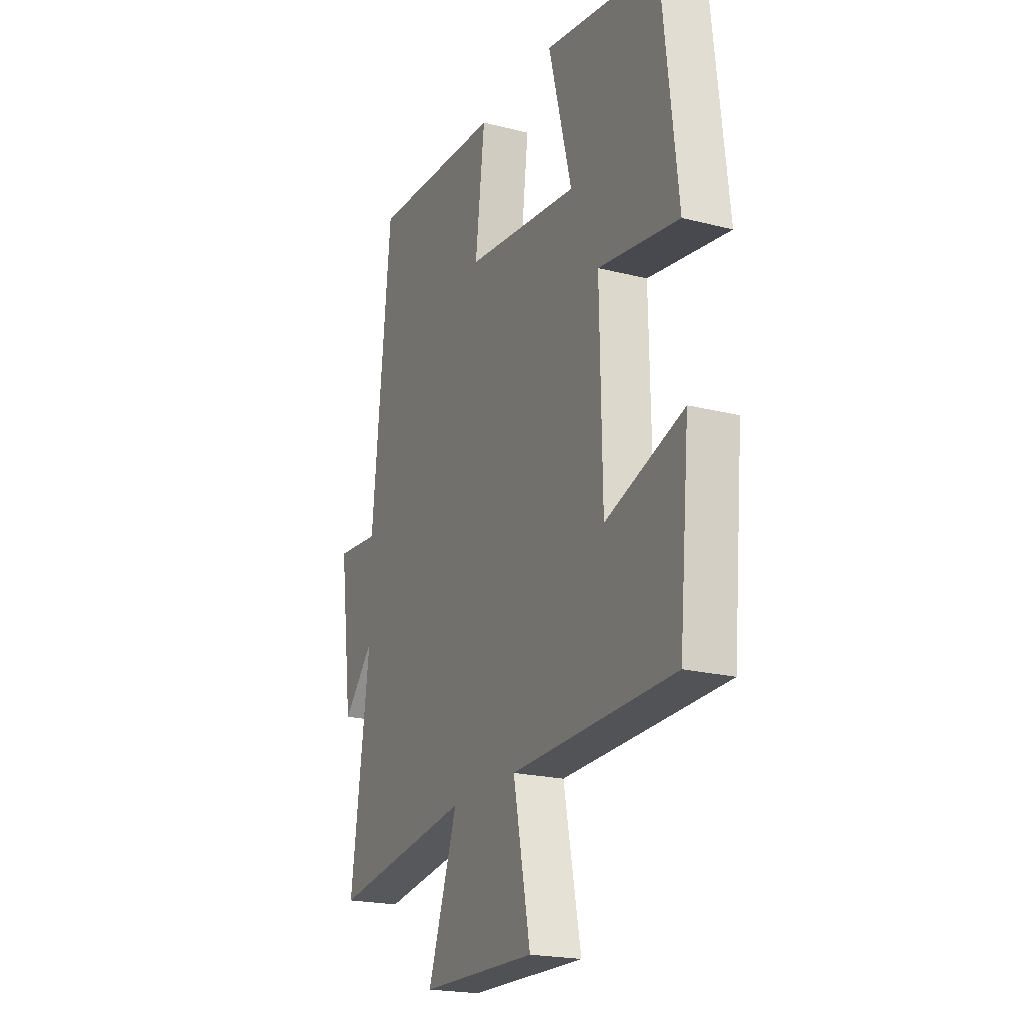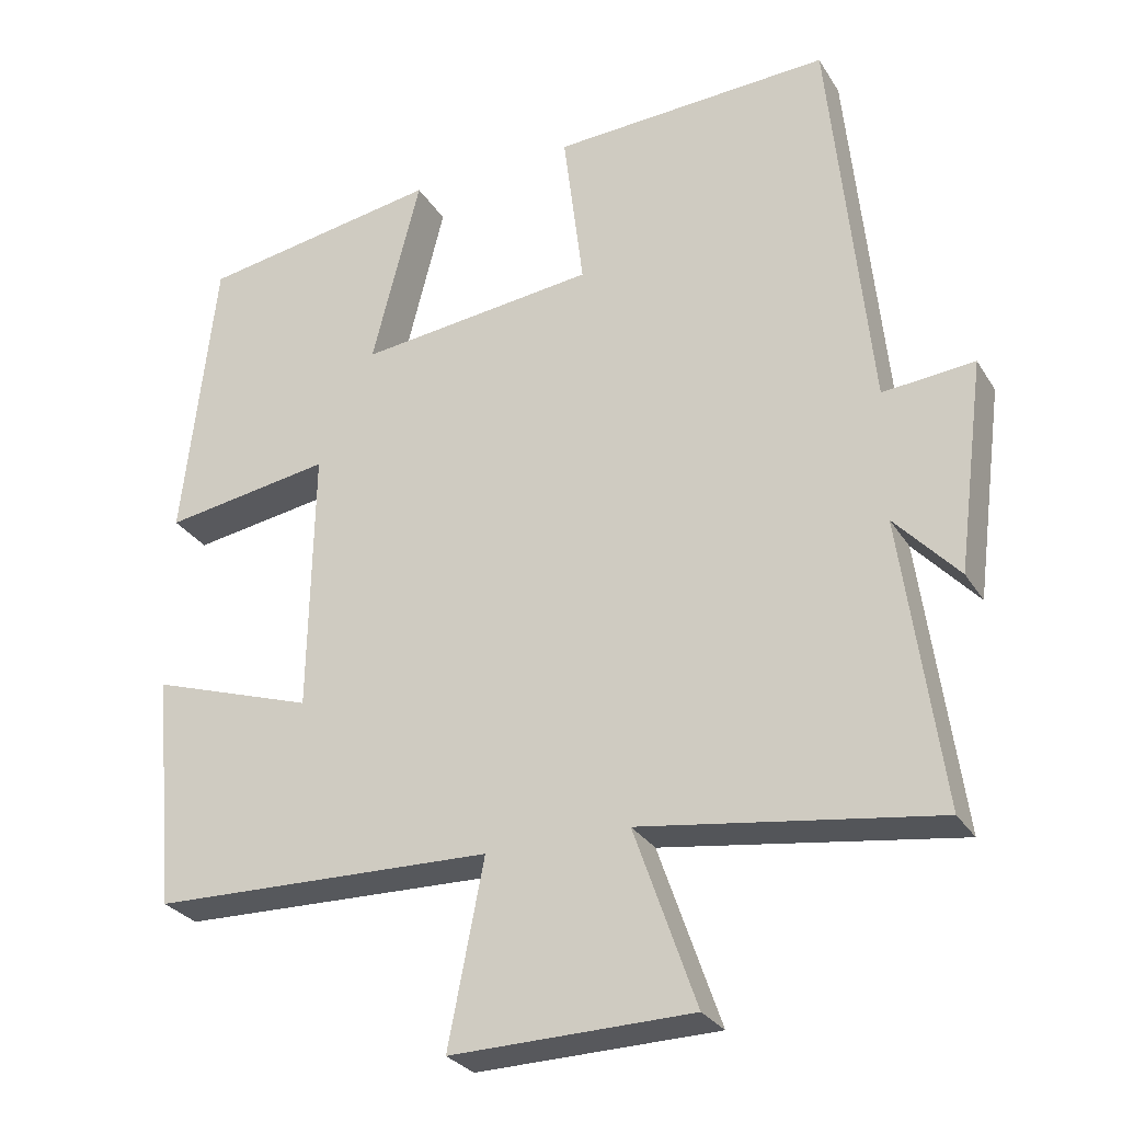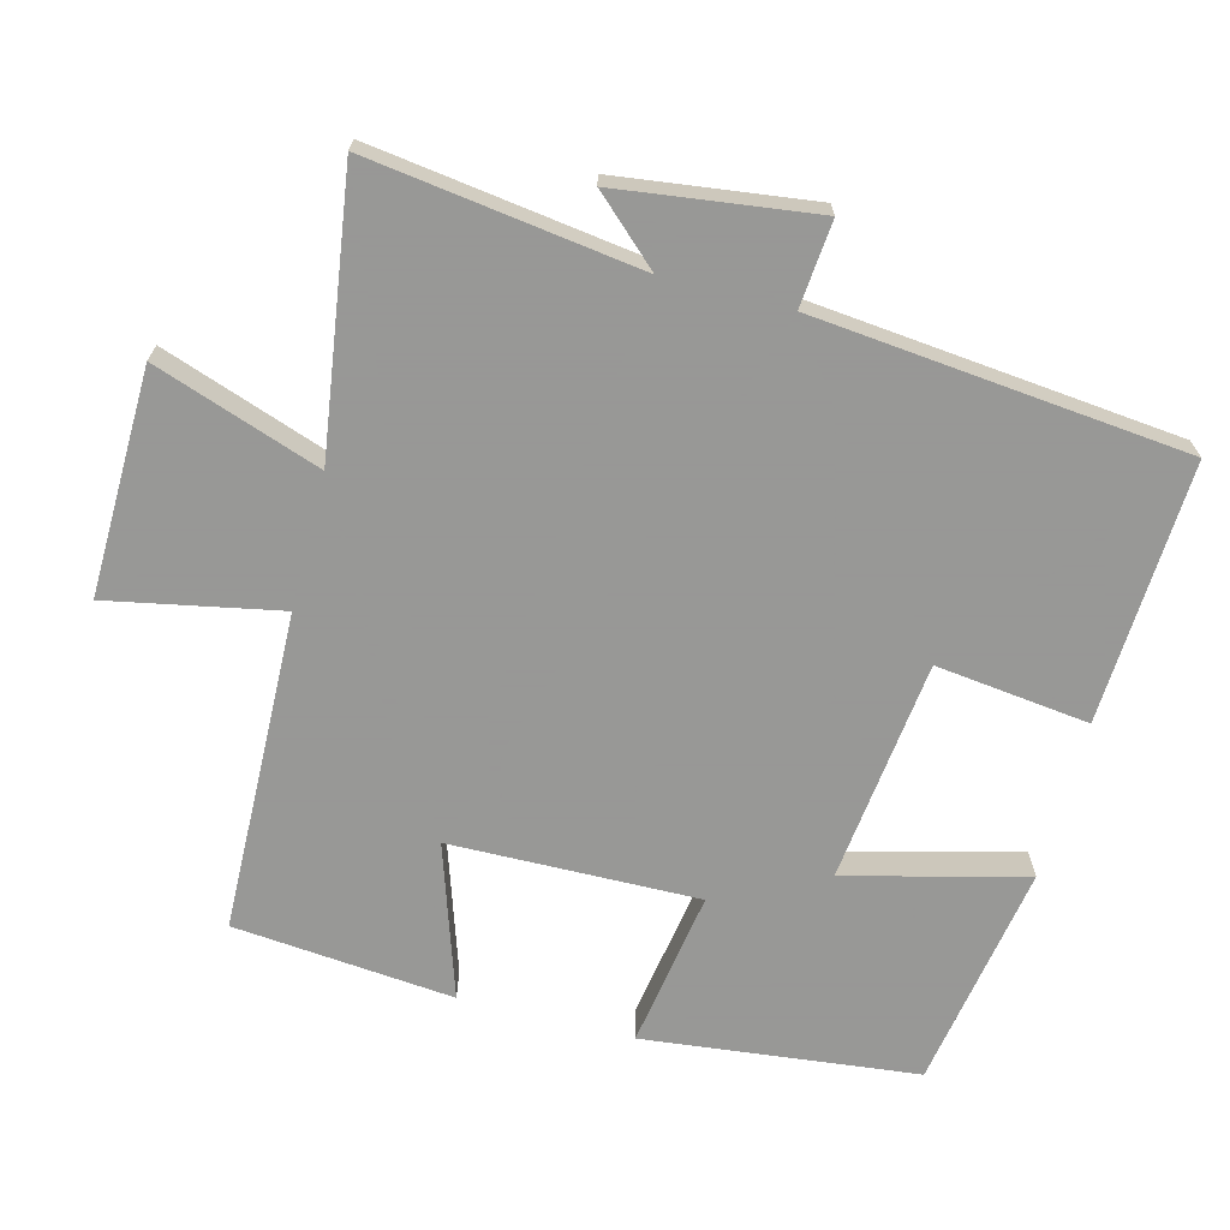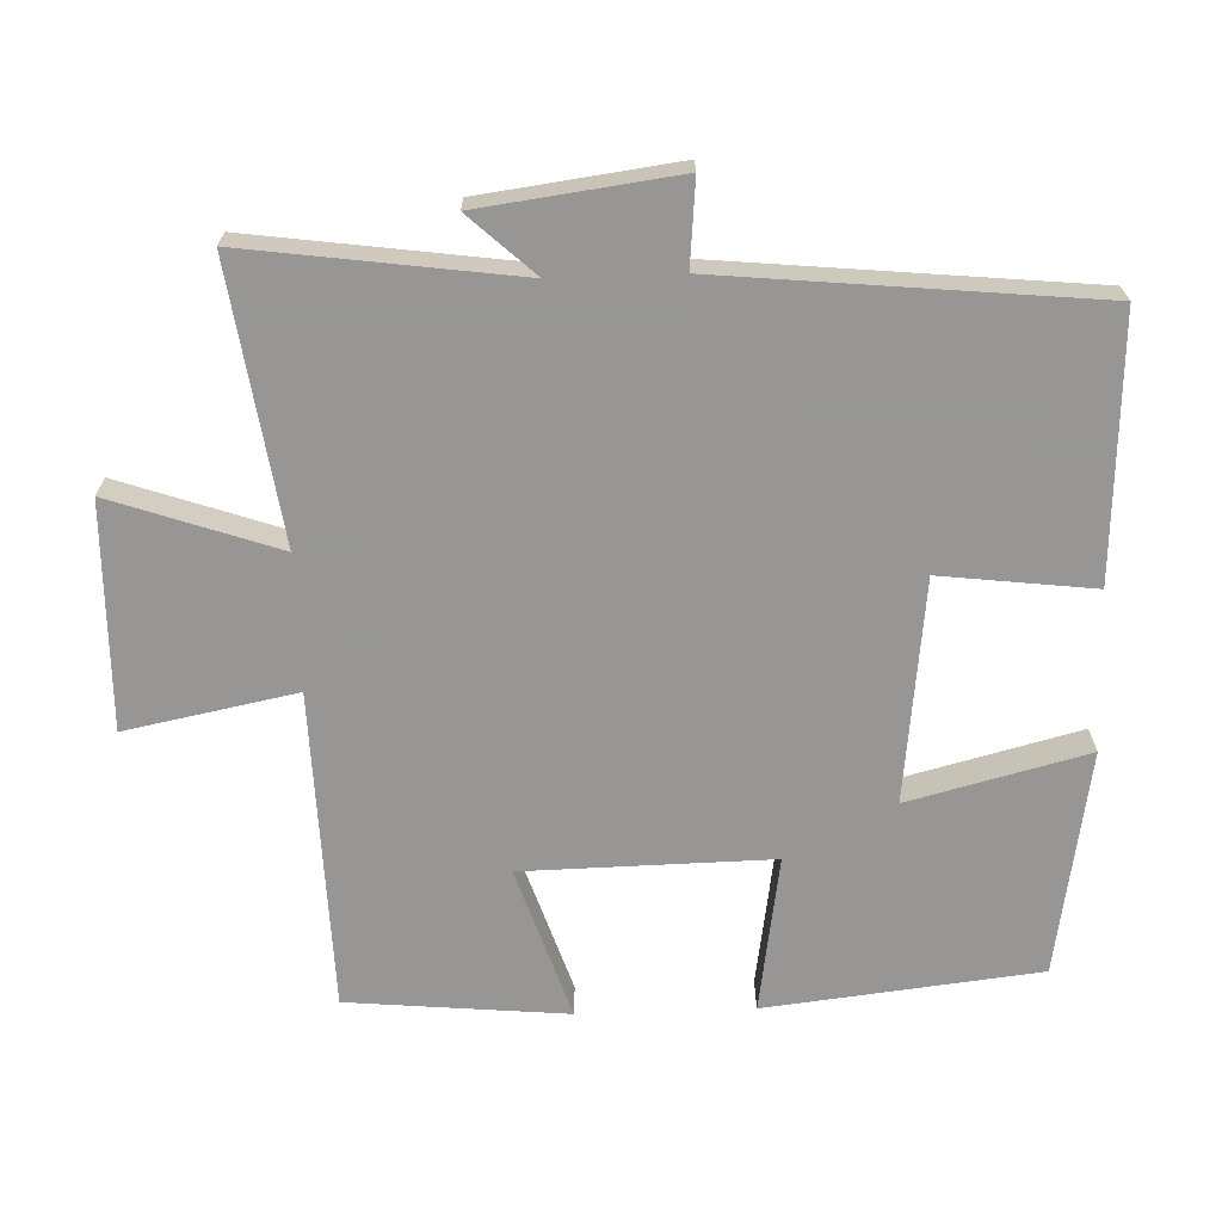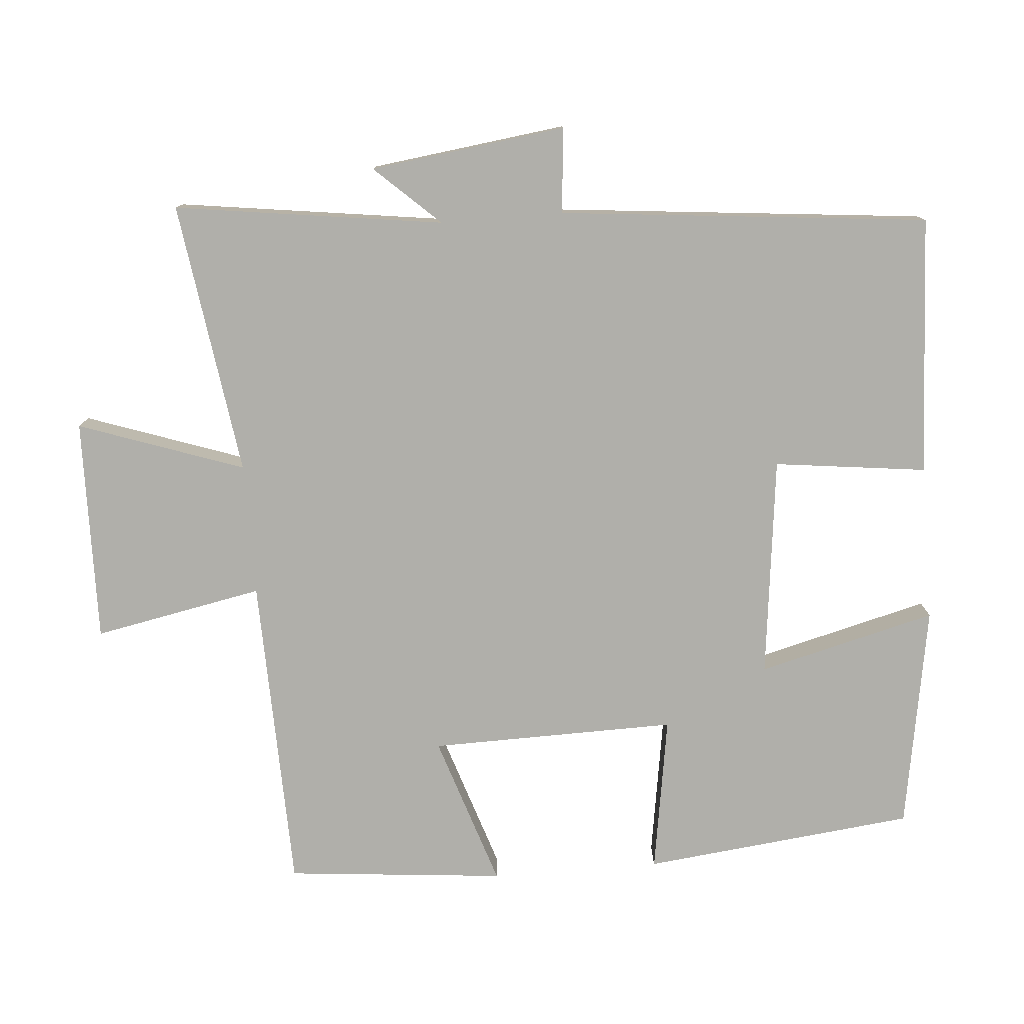
<metadata>
{"format":"obj","ext":"obj","renderer":"f3d","projection":"perspective","resolution":1024,"background":"white","views":[{"elev":-20.9,"azim":65.4,"up":"+Z"},{"elev":-28.4,"azim":-154.2,"up":"+Z"},{"elev":-68.4,"azim":-104.6,"up":"+Y"},{"elev":-67.8,"azim":-88.0,"up":"+Y"},{"elev":-78.0,"azim":-85.4,"up":"+Y"}]}
</metadata>
<code>
v 0.457 0.07 0.447
v 0.5 0.07 0.063
v 0.279 0.07 0.098
v 0.285 0.07 -0.25
v 0.5 0.07 -0.179
v 0.471 0.07 -0.488
v 0.022 0.07 -0.5
v 0.069 0.07 -0.739
v -0.247 0.07 -0.733
v -0.166 0.07 -0.5
v -0.552 0.07 -0.556
v -0.5 0.07 -0.177
v -0.584 0.07 -0.268
v -0.62 0.07 0.008
v -0.5 0.07 -0.003
v -0.448 0.07 0.518
v -0.082 0.07 0.5
v -0.108 0.07 0.285
v 0.204 0.07 0.249
v 0.14 0.07 0.5
v 0.457 0 0.447
v 0.5 0 0.063
v 0.279 0 0.098
v 0.285 0 -0.25
v 0.5 0 -0.179
v 0.471 0 -0.488
v 0.022 0 -0.5
v 0.069 0 -0.739
v -0.247 0 -0.733
v -0.166 0 -0.5
v -0.552 0 -0.556
v -0.5 0 -0.177
v -0.584 0 -0.268
v -0.62 0 0.008
v -0.5 0 -0.003
v -0.448 0 0.518
v -0.082 0 0.5
v -0.108 0 0.285
v 0.204 0 0.249
v 0.14 0 0.5
f 19 20 1 2
f 18 19 2 3
f 15 16 17 18
f 15 18 3 4
f 12 13 14 15
f 12 15 4
f 10 11 12 4
f 7 8 9 10
f 6 7 10
f 4 5 6 10
f 22 21 40 39
f 23 22 39 38
f 38 37 36 35
f 24 23 38 35
f 35 34 33 32
f 24 35 32
f 24 32 31 30
f 30 29 28 27
f 30 27 26
f 30 26 25 24
f 1 21 22 2
f 2 22 23 3
f 3 23 24 4
f 4 24 25 5
f 5 25 26 6
f 6 26 27 7
f 7 27 28 8
f 8 28 29 9
f 9 29 30 10
f 10 30 31 11
f 11 31 32 12
f 12 32 33 13
f 13 33 34 14
f 14 34 35 15
f 15 35 36 16
f 16 36 37 17
f 17 37 38 18
f 18 38 39 19
f 19 39 40 20
f 20 40 21 1

</code>
